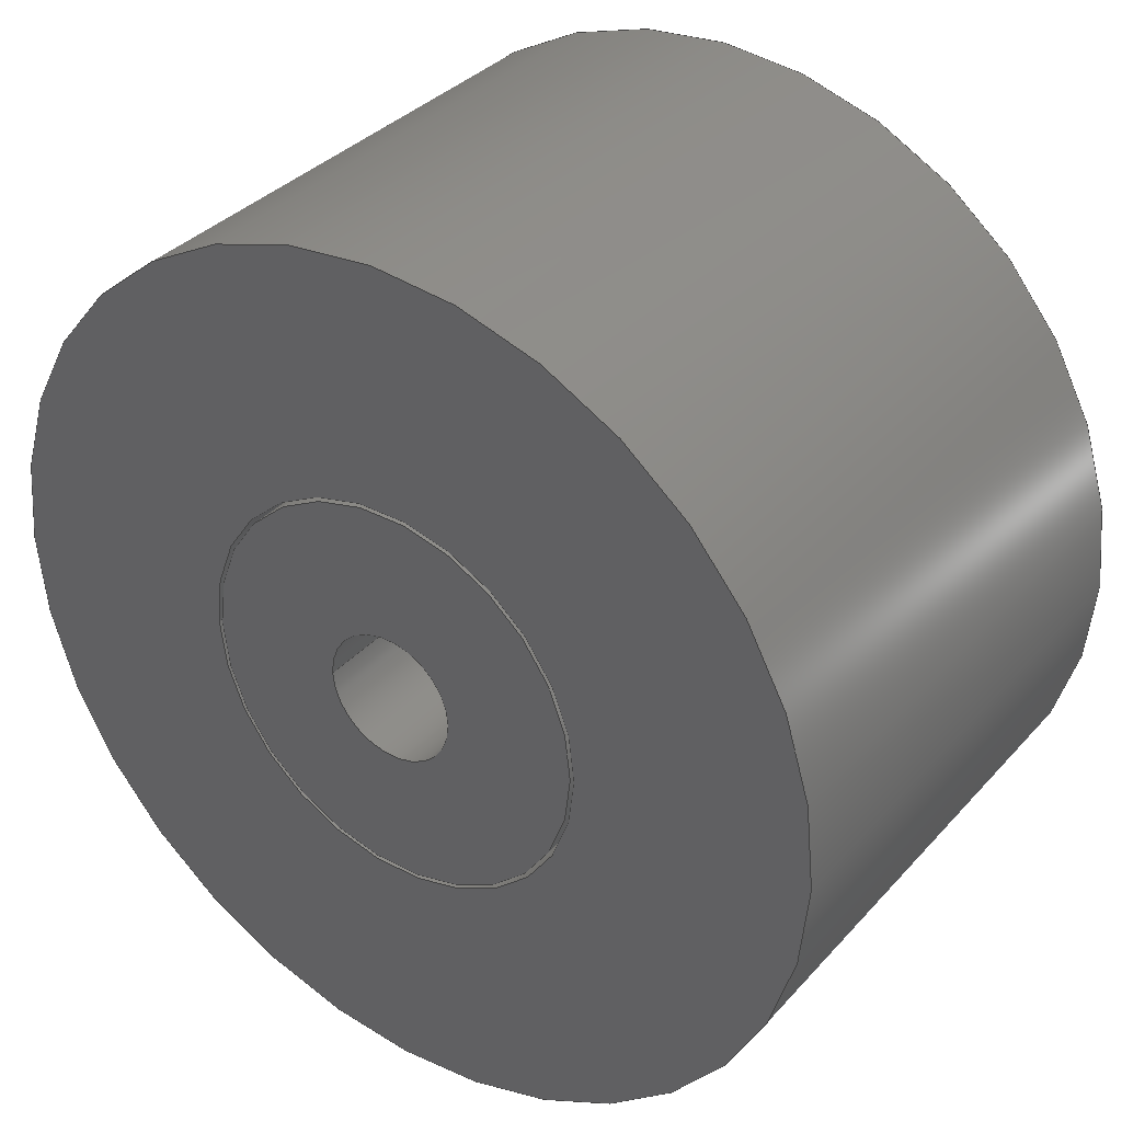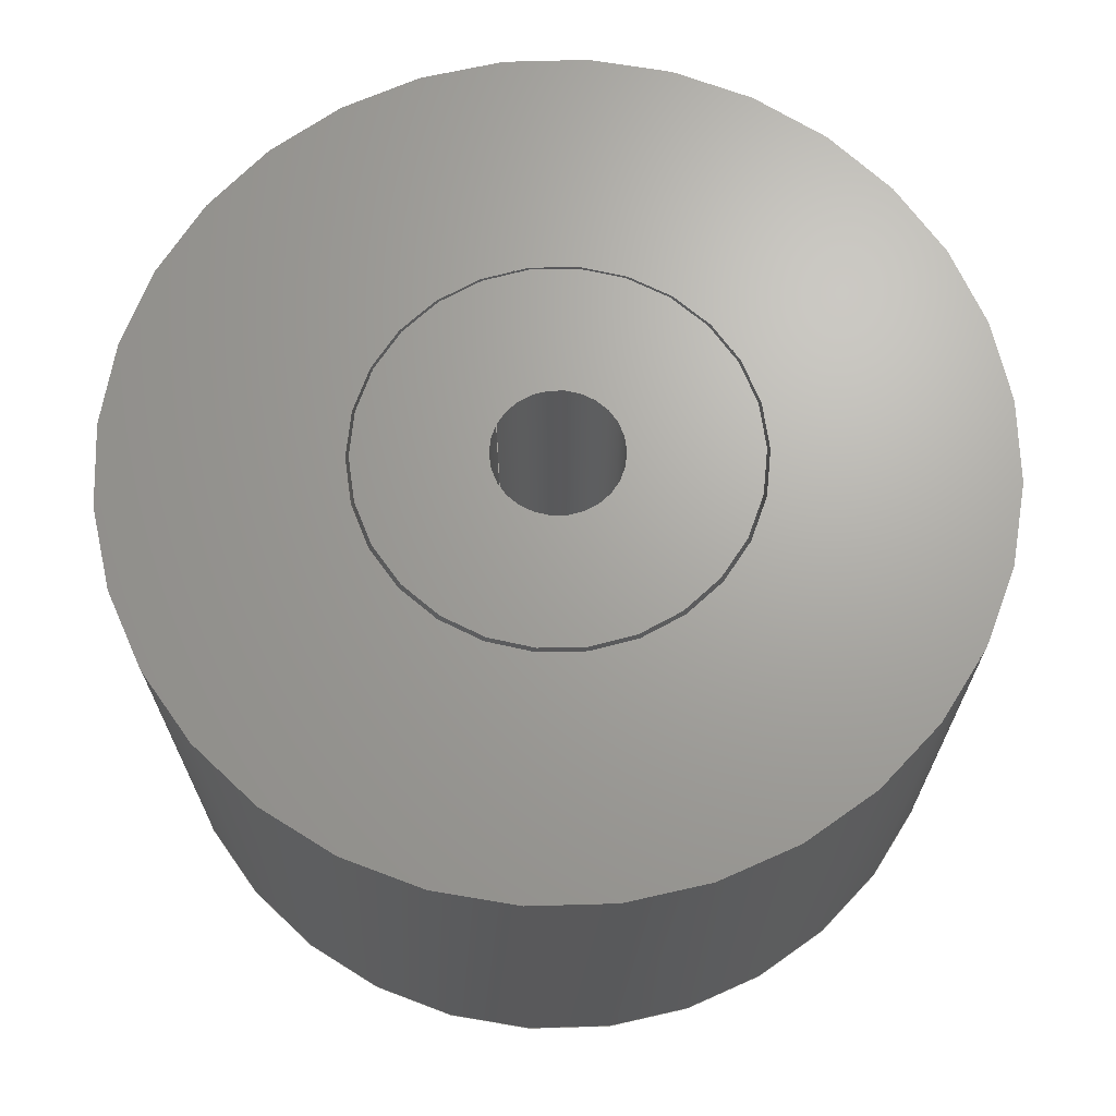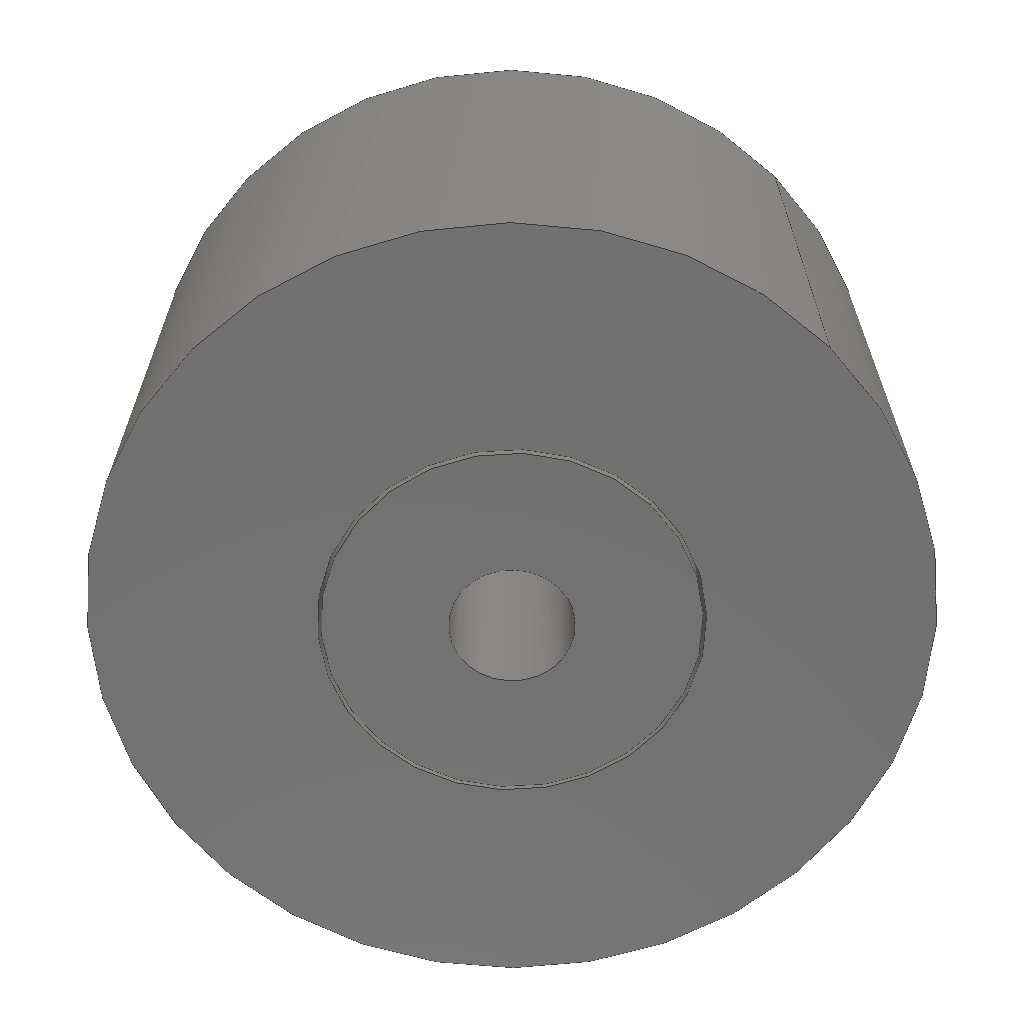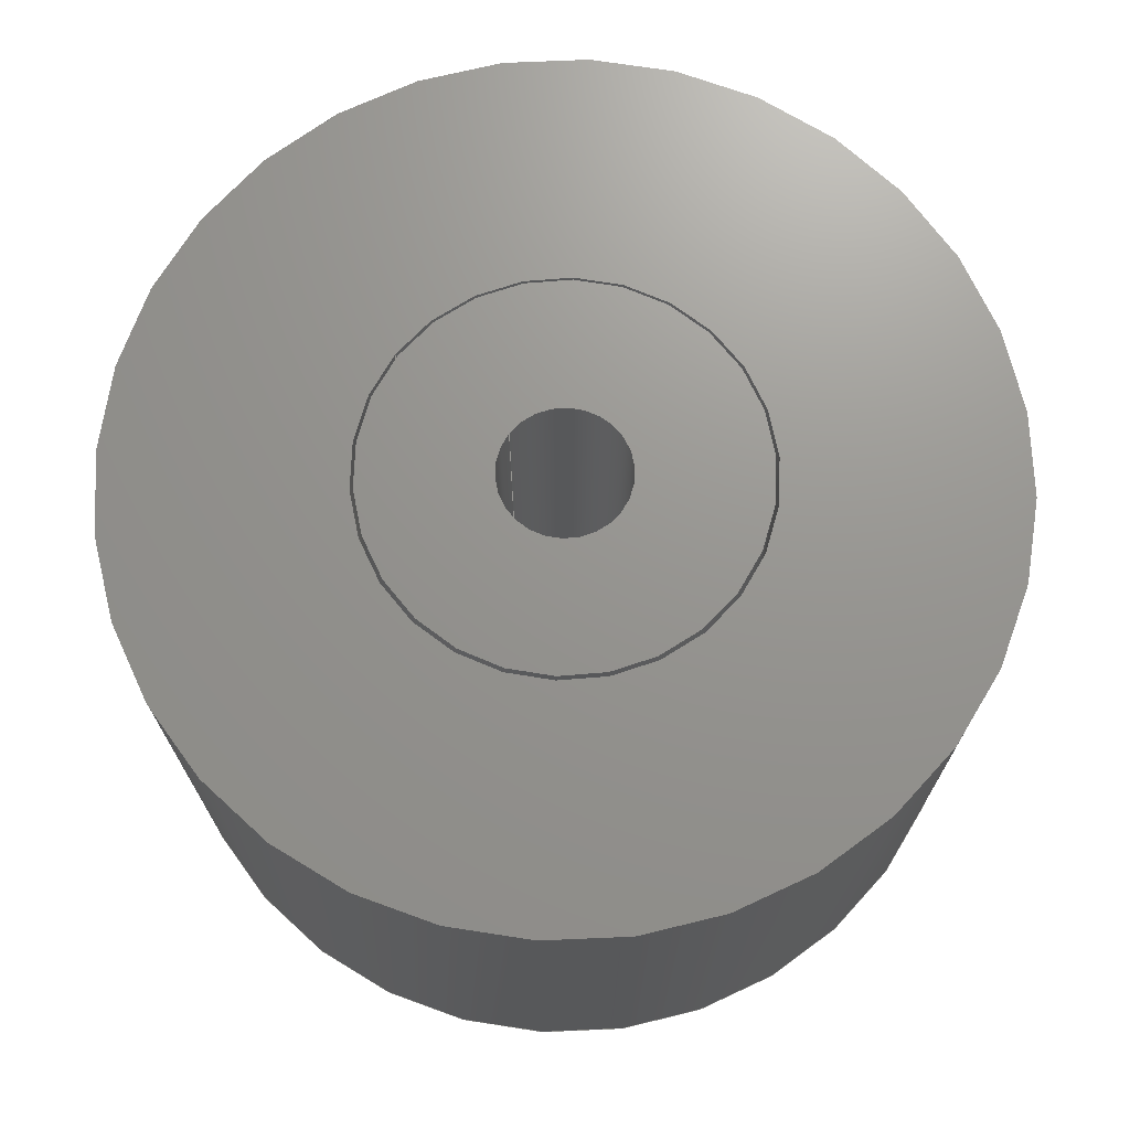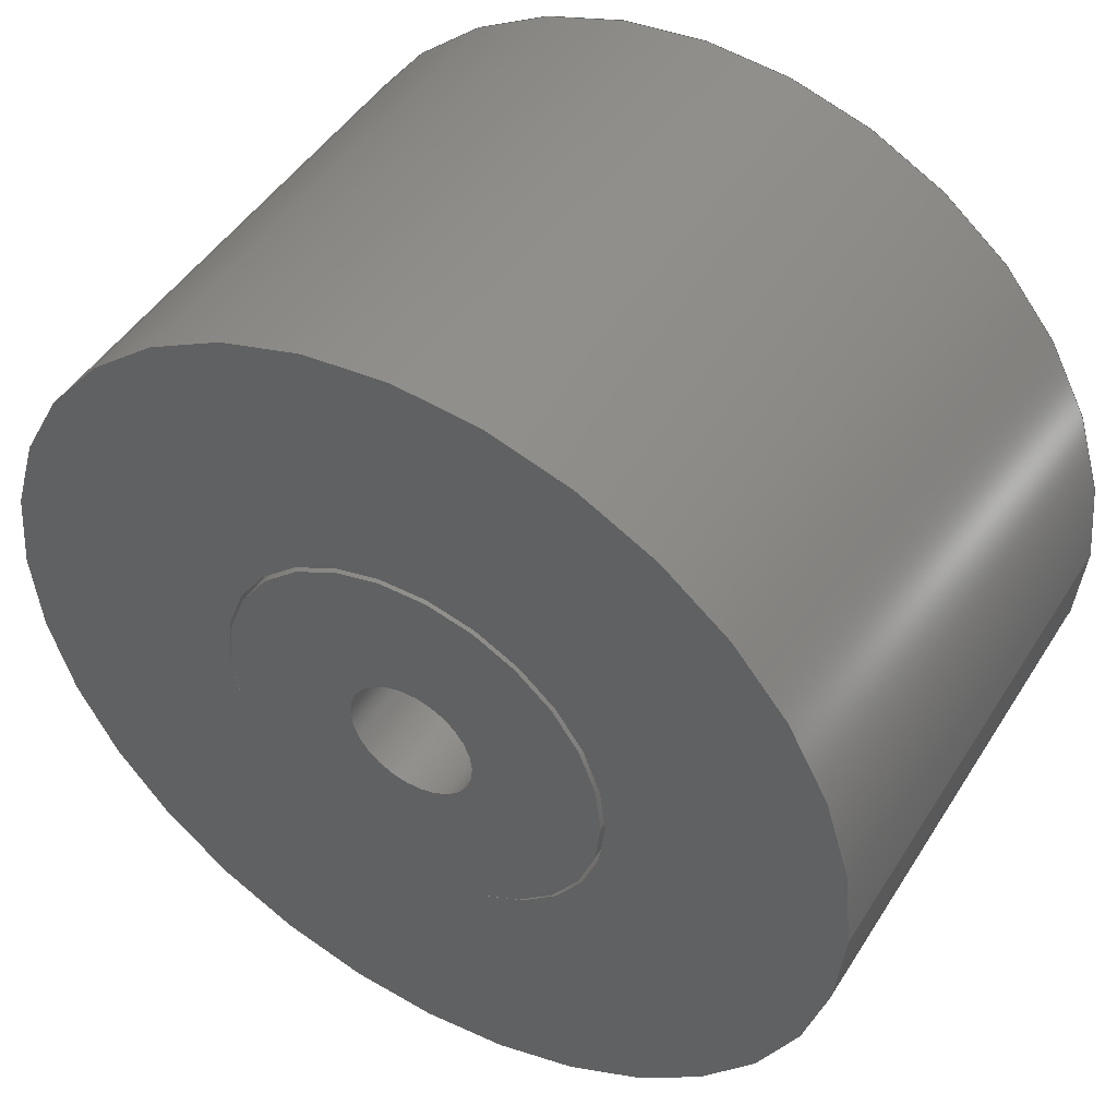
<metadata>
{"format":"step","ext":"step","renderer":"f3d","projection":"perspective","resolution":1024,"background":"white","views":[{"elev":35.0,"azim":-144.5,"up":"+Y"},{"elev":67.7,"azim":-153.5,"up":"+Z"},{"elev":-63.4,"azim":45.2,"up":"+Z"},{"elev":70.9,"azim":-143.1,"up":"+Z"},{"elev":46.7,"azim":30.5,"up":"+Y"}]}
</metadata>
<code>
ISO-10303-21;
DATA;
#1=SHAPE_REPRESENTATION_RELATIONSHIP('','',#166,#3);
#2=SHAPE_REPRESENTATION_RELATIONSHIP('','',#167,#4);
#3=ADVANCED_BREP_SHAPE_REPRESENTATION('',(#162),#250);
#4=ADVANCED_BREP_SHAPE_REPRESENTATION('',(#163),#251);
#5=PLANE('',#175);
#6=PLANE('',#176);
#7=PLANE('',#181);
#8=PLANE('',#183);
#9=ORIENTED_EDGE('',*,*,#25,.T.);
#10=ORIENTED_EDGE('',*,*,#26,.F.);
#11=ORIENTED_EDGE('',*,*,#27,.F.);
#12=ORIENTED_EDGE('',*,*,#28,.T.);
#13=ORIENTED_EDGE('',*,*,#25,.F.);
#14=ORIENTED_EDGE('',*,*,#27,.T.);
#15=ORIENTED_EDGE('',*,*,#26,.T.);
#16=ORIENTED_EDGE('',*,*,#28,.F.);
#17=ORIENTED_EDGE('',*,*,#29,.F.);
#18=ORIENTED_EDGE('',*,*,#30,.T.);
#19=ORIENTED_EDGE('',*,*,#31,.F.);
#20=ORIENTED_EDGE('',*,*,#29,.T.);
#21=ORIENTED_EDGE('',*,*,#32,.T.);
#22=ORIENTED_EDGE('',*,*,#30,.F.);
#23=ORIENTED_EDGE('',*,*,#31,.T.);
#24=ORIENTED_EDGE('',*,*,#32,.F.);
#25=EDGE_CURVE('',#33,#33,#41,.T.);
#26=EDGE_CURVE('',#34,#34,#42,.T.);
#27=EDGE_CURVE('',#35,#35,#43,.T.);
#28=EDGE_CURVE('',#36,#36,#44,.T.);
#29=EDGE_CURVE('',#37,#37,#45,.T.);
#30=EDGE_CURVE('',#38,#38,#46,.T.);
#31=EDGE_CURVE('',#39,#39,#47,.T.);
#32=EDGE_CURVE('',#40,#40,#48,.T.);
#33=VERTEX_POINT('',#225);
#34=VERTEX_POINT('',#227);
#35=VERTEX_POINT('',#230);
#36=VERTEX_POINT('',#232);
#37=VERTEX_POINT('',#238);
#38=VERTEX_POINT('',#240);
#39=VERTEX_POINT('',#243);
#40=VERTEX_POINT('',#246);
#41=CIRCLE('',#170,0.0046);
#42=CIRCLE('',#171,0.0046);
#43=CIRCLE('',#173,0.01);
#44=CIRCLE('',#174,0.01);
#45=CIRCLE('',#179,0.0045);
#46=CIRCLE('',#180,0.0045);
#47=CIRCLE('',#182,0.0015);
#48=CIRCLE('',#184,0.0015);
#49=EDGE_LOOP('',(#9));
#50=EDGE_LOOP('',(#10));
#51=EDGE_LOOP('',(#11));
#52=EDGE_LOOP('',(#12));
#53=EDGE_LOOP('',(#13));
#54=EDGE_LOOP('',(#14));
#55=EDGE_LOOP('',(#15));
#56=EDGE_LOOP('',(#16));
#57=EDGE_LOOP('',(#17));
#58=EDGE_LOOP('',(#18));
#59=EDGE_LOOP('',(#19));
#60=EDGE_LOOP('',(#20));
#61=EDGE_LOOP('',(#21));
#62=EDGE_LOOP('',(#22));
#63=EDGE_LOOP('',(#23));
#64=EDGE_LOOP('',(#24));
#65=FACE_BOUND('',#49,.T.);
#66=FACE_BOUND('',#50,.T.);
#67=FACE_BOUND('',#51,.T.);
#68=FACE_BOUND('',#52,.T.);
#69=FACE_BOUND('',#53,.T.);
#70=FACE_BOUND('',#54,.T.);
#71=FACE_BOUND('',#55,.T.);
#72=FACE_BOUND('',#56,.T.);
#73=FACE_BOUND('',#57,.T.);
#74=FACE_BOUND('',#58,.T.);
#75=FACE_BOUND('',#59,.T.);
#76=FACE_BOUND('',#60,.T.);
#77=FACE_BOUND('',#61,.T.);
#78=FACE_BOUND('',#62,.T.);
#79=FACE_BOUND('',#63,.T.);
#80=FACE_BOUND('',#64,.T.);
#81=CYLINDRICAL_SURFACE('',#169,0.0046);
#82=CYLINDRICAL_SURFACE('',#172,0.01);
#83=CYLINDRICAL_SURFACE('',#178,0.0045);
#84=CYLINDRICAL_SURFACE('',#185,0.0015);
#85=OVER_RIDING_STYLED_ITEM('',(#105),#92,#102);
#86=OVER_RIDING_STYLED_ITEM('',(#106),#93,#102);
#87=OVER_RIDING_STYLED_ITEM('',(#107),#94,#102);
#88=OVER_RIDING_STYLED_ITEM('',(#108),#95,#102);
#89=OVER_RIDING_STYLED_ITEM('',(#110),#96,#103);
#90=OVER_RIDING_STYLED_ITEM('',(#111),#97,#103);
#91=OVER_RIDING_STYLED_ITEM('',(#112),#98,#103);
#92=ADVANCED_FACE('',(#65,#66),#81,.F.);
#93=ADVANCED_FACE('',(#67,#68),#82,.T.);
#94=ADVANCED_FACE('',(#69,#70),#5,.T.);
#95=ADVANCED_FACE('',(#71,#72),#6,.F.);
#96=ADVANCED_FACE('',(#73,#74),#83,.T.);
#97=ADVANCED_FACE('',(#75,#76),#7,.T.);
#98=ADVANCED_FACE('',(#77,#78),#8,.F.);
#99=ADVANCED_FACE('',(#79,#80),#84,.F.);
#100=CLOSED_SHELL('',(#92,#93,#94,#95));
#101=CLOSED_SHELL('',(#96,#97,#98,#99));
#102=STYLED_ITEM('',(#104),#162);
#103=STYLED_ITEM('',(#109),#163);
#104=PRESENTATION_STYLE_ASSIGNMENT((#113));
#105=PRESENTATION_STYLE_ASSIGNMENT((#114));
#106=PRESENTATION_STYLE_ASSIGNMENT((#115));
#107=PRESENTATION_STYLE_ASSIGNMENT((#116));
#108=PRESENTATION_STYLE_ASSIGNMENT((#117));
#109=PRESENTATION_STYLE_ASSIGNMENT((#118));
#110=PRESENTATION_STYLE_ASSIGNMENT((#119));
#111=PRESENTATION_STYLE_ASSIGNMENT((#120));
#112=PRESENTATION_STYLE_ASSIGNMENT((#121));
#113=SURFACE_STYLE_USAGE(.BOTH.,#122);
#114=SURFACE_STYLE_USAGE(.BOTH.,#123);
#115=SURFACE_STYLE_USAGE(.BOTH.,#124);
#116=SURFACE_STYLE_USAGE(.BOTH.,#125);
#117=SURFACE_STYLE_USAGE(.BOTH.,#126);
#118=SURFACE_STYLE_USAGE(.BOTH.,#127);
#119=SURFACE_STYLE_USAGE(.BOTH.,#128);
#120=SURFACE_STYLE_USAGE(.BOTH.,#129);
#121=SURFACE_STYLE_USAGE(.BOTH.,#130);
#122=SURFACE_SIDE_STYLE('',(#131));
#123=SURFACE_SIDE_STYLE('',(#132));
#124=SURFACE_SIDE_STYLE('',(#133));
#125=SURFACE_SIDE_STYLE('',(#134));
#126=SURFACE_SIDE_STYLE('',(#135));
#127=SURFACE_SIDE_STYLE('',(#136));
#128=SURFACE_SIDE_STYLE('',(#137));
#129=SURFACE_SIDE_STYLE('',(#138));
#130=SURFACE_SIDE_STYLE('',(#139));
#131=SURFACE_STYLE_FILL_AREA(#140);
#132=SURFACE_STYLE_FILL_AREA(#141);
#133=SURFACE_STYLE_FILL_AREA(#142);
#134=SURFACE_STYLE_FILL_AREA(#143);
#135=SURFACE_STYLE_FILL_AREA(#144);
#136=SURFACE_STYLE_FILL_AREA(#145);
#137=SURFACE_STYLE_FILL_AREA(#146);
#138=SURFACE_STYLE_FILL_AREA(#147);
#139=SURFACE_STYLE_FILL_AREA(#148);
#140=FILL_AREA_STYLE('',(#149));
#141=FILL_AREA_STYLE('',(#150));
#142=FILL_AREA_STYLE('',(#151));
#143=FILL_AREA_STYLE('',(#152));
#144=FILL_AREA_STYLE('',(#153));
#145=FILL_AREA_STYLE('',(#154));
#146=FILL_AREA_STYLE('',(#155));
#147=FILL_AREA_STYLE('',(#156));
#148=FILL_AREA_STYLE('',(#157));
#149=FILL_AREA_STYLE_COLOUR('',#158);
#150=FILL_AREA_STYLE_COLOUR('',#159);
#151=FILL_AREA_STYLE_COLOUR('',#159);
#152=FILL_AREA_STYLE_COLOUR('',#159);
#153=FILL_AREA_STYLE_COLOUR('',#159);
#154=FILL_AREA_STYLE_COLOUR('',#160);
#155=FILL_AREA_STYLE_COLOUR('',#161);
#156=FILL_AREA_STYLE_COLOUR('',#161);
#157=FILL_AREA_STYLE_COLOUR('',#161);
#158=COLOUR_RGB('',0.6471,0.6471,0.6471);
#159=COLOUR_RGB('',0.9725,0.5294,0.003922);
#160=COLOUR_RGB('',0.6157,0.8118,0.9294);
#161=COLOUR_RGB('',0.9176,0.9176,0.9176);
#162=MANIFOLD_SOLID_BREP('Part 2',#100);
#163=MANIFOLD_SOLID_BREP('Part 1',#101);
#164=SHAPE_DEFINITION_REPRESENTATION(#260,#166);
#165=SHAPE_DEFINITION_REPRESENTATION(#261,#167);
#166=SHAPE_REPRESENTATION('Part 2',(#168),#250);
#167=SHAPE_REPRESENTATION('Part 1',(#177),#251);
#168=AXIS2_PLACEMENT_3D('',#222,#186,#187);
#169=AXIS2_PLACEMENT_3D('',#223,#188,#189);
#170=AXIS2_PLACEMENT_3D('',#224,#190,#191);
#171=AXIS2_PLACEMENT_3D('',#226,#192,#193);
#172=AXIS2_PLACEMENT_3D('',#228,#194,#195);
#173=AXIS2_PLACEMENT_3D('',#229,#196,#197);
#174=AXIS2_PLACEMENT_3D('',#231,#198,#199);
#175=AXIS2_PLACEMENT_3D('',#233,#200,#201);
#176=AXIS2_PLACEMENT_3D('',#234,#202,#203);
#177=AXIS2_PLACEMENT_3D('',#235,#204,#205);
#178=AXIS2_PLACEMENT_3D('',#236,#206,#207);
#179=AXIS2_PLACEMENT_3D('',#237,#208,#209);
#180=AXIS2_PLACEMENT_3D('',#239,#210,#211);
#181=AXIS2_PLACEMENT_3D('',#241,#212,#213);
#182=AXIS2_PLACEMENT_3D('',#242,#214,#215);
#183=AXIS2_PLACEMENT_3D('',#244,#216,#217);
#184=AXIS2_PLACEMENT_3D('',#245,#218,#219);
#185=AXIS2_PLACEMENT_3D('',#247,#220,#221);
#186=DIRECTION('',(0,0,1));
#187=DIRECTION('',(1,0,0));
#188=DIRECTION('',(0,0,-1));
#189=DIRECTION('',(-1,0,0));
#190=DIRECTION('',(0,0,1));
#191=DIRECTION('',(1,0,0));
#192=DIRECTION('',(0,0,1));
#193=DIRECTION('',(1,0,0));
#194=DIRECTION('',(0,0,-1));
#195=DIRECTION('',(-1,0,0));
#196=DIRECTION('',(0,0,1));
#197=DIRECTION('',(1,0,0));
#198=DIRECTION('',(0,0,1));
#199=DIRECTION('',(1,0,0));
#200=DIRECTION('',(0,0,1));
#201=DIRECTION('',(1,0,0));
#202=DIRECTION('',(0,0,1));
#203=DIRECTION('',(1,0,0));
#204=DIRECTION('',(0,0,1));
#205=DIRECTION('',(1,0,0));
#206=DIRECTION('',(0,0,-1));
#207=DIRECTION('',(-1,0,0));
#208=DIRECTION('',(0,0,1));
#209=DIRECTION('',(1,0,0));
#210=DIRECTION('',(0,0,1));
#211=DIRECTION('',(1,0,0));
#212=DIRECTION('',(0,0,1));
#213=DIRECTION('',(1,0,0));
#214=DIRECTION('',(0,0,1));
#215=DIRECTION('',(1,0,0));
#216=DIRECTION('',(0,0,1));
#217=DIRECTION('',(1,0,0));
#218=DIRECTION('',(0,0,1));
#219=DIRECTION('',(1,0,0));
#220=DIRECTION('',(0,0,1));
#221=DIRECTION('',(1,0,0));
#222=CARTESIAN_POINT('',(0,0,0));
#223=CARTESIAN_POINT('',(0,5.572e-19,0.01195));
#224=CARTESIAN_POINT('',(0,5.572e-19,0.01195));
#225=CARTESIAN_POINT('',(0.0046,5.572e-19,0.01195));
#226=CARTESIAN_POINT('',(0,5.572e-19,0));
#227=CARTESIAN_POINT('',(0.0046,5.572e-19,0));
#228=CARTESIAN_POINT('',(0,6.123e-19,0.01195));
#229=CARTESIAN_POINT('',(0,6.123e-19,0.01195));
#230=CARTESIAN_POINT('',(0.01,6.123e-19,0.01195));
#231=CARTESIAN_POINT('',(0,6.123e-19,0));
#232=CARTESIAN_POINT('',(0.01,6.123e-19,0));
#233=CARTESIAN_POINT('',(0,0,0.01195));
#234=CARTESIAN_POINT('',(0,0,0));
#235=CARTESIAN_POINT('',(0,0,0));
#236=CARTESIAN_POINT('',(0,2.755e-19,0.012));
#237=CARTESIAN_POINT('',(0,2.755e-19,0.012));
#238=CARTESIAN_POINT('',(0.0045,2.755e-19,0.012));
#239=CARTESIAN_POINT('',(0,2.755e-19,0));
#240=CARTESIAN_POINT('',(0.0045,2.755e-19,0));
#241=CARTESIAN_POINT('',(0,0,0.012));
#242=CARTESIAN_POINT('',(0,3.674e-19,0.012));
#243=CARTESIAN_POINT('',(0.0015,3.674e-19,0.012));
#244=CARTESIAN_POINT('',(0,0,0));
#245=CARTESIAN_POINT('',(0,3.674e-19,0));
#246=CARTESIAN_POINT('',(0.0015,3.674e-19,0));
#247=CARTESIAN_POINT('',(0,3.674e-19,-0.013));
#248=MECHANICAL_DESIGN_GEOMETRIC_PRESENTATION_REPRESENTATION('',(#102,#85,
#86,#87,#88),#250);
#249=MECHANICAL_DESIGN_GEOMETRIC_PRESENTATION_REPRESENTATION('',(#103,#89,
#90,#91),#251);
#250=(
GEOMETRIC_REPRESENTATION_CONTEXT(3)
GLOBAL_UNCERTAINTY_ASSIGNED_CONTEXT((#252))
GLOBAL_UNIT_ASSIGNED_CONTEXT((#258,#256,#254))
REPRESENTATION_CONTEXT('Part 2','TOP_LEVEL_ASSEMBLY_PART')
);
#251=(
GEOMETRIC_REPRESENTATION_CONTEXT(3)
GLOBAL_UNCERTAINTY_ASSIGNED_CONTEXT((#253))
GLOBAL_UNIT_ASSIGNED_CONTEXT((#259,#257,#255))
REPRESENTATION_CONTEXT('Part 1','TOP_LEVEL_ASSEMBLY_PART')
);
#252=UNCERTAINTY_MEASURE_WITH_UNIT(LENGTH_MEASURE(5e-06),#258,
'DISTANCE_ACCURACY_VALUE','Maximum Tolerance applied to model');
#253=UNCERTAINTY_MEASURE_WITH_UNIT(LENGTH_MEASURE(5e-06),#259,
'DISTANCE_ACCURACY_VALUE','Maximum Tolerance applied to model');
#254=(
NAMED_UNIT(*)
SI_UNIT($,.STERADIAN.)
SOLID_ANGLE_UNIT()
);
#255=(
NAMED_UNIT(*)
SI_UNIT($,.STERADIAN.)
SOLID_ANGLE_UNIT()
);
#256=(
NAMED_UNIT(*)
PLANE_ANGLE_UNIT()
SI_UNIT($,.RADIAN.)
);
#257=(
NAMED_UNIT(*)
PLANE_ANGLE_UNIT()
SI_UNIT($,.RADIAN.)
);
#258=(
LENGTH_UNIT()
NAMED_UNIT(*)
SI_UNIT($,.METRE.)
);
#259=(
LENGTH_UNIT()
NAMED_UNIT(*)
SI_UNIT($,.METRE.)
);
#260=PRODUCT_DEFINITION_SHAPE('','',#262);
#261=PRODUCT_DEFINITION_SHAPE('','',#263);
#262=PRODUCT_DEFINITION('','',#266,#264);
#263=PRODUCT_DEFINITION('','',#267,#265);
#264=PRODUCT_DEFINITION_CONTEXT('',#278,'design');
#265=PRODUCT_DEFINITION_CONTEXT('',#279,'design');
#266=PRODUCT_DEFINITION_FORMATION_WITH_SPECIFIED_SOURCE('','',#270,
 .NOT_KNOWN.);
#267=PRODUCT_DEFINITION_FORMATION_WITH_SPECIFIED_SOURCE('','',#271,
 .NOT_KNOWN.);
#268=PRODUCT_RELATED_PRODUCT_CATEGORY('','',(#270));
#269=PRODUCT_RELATED_PRODUCT_CATEGORY('','',(#271));
#270=PRODUCT('Part 2','Part 2','Part 2',(#274));
#271=PRODUCT('Part 1','Part 1','Part 1',(#275));
#272=PRODUCT_CATEGORY('','');
#273=PRODUCT_CATEGORY('','');
#274=PRODUCT_CONTEXT('',#278,'mechanical');
#275=PRODUCT_CONTEXT('',#279,'mechanical');
#276=APPLICATION_PROTOCOL_DEFINITION('international standard',
'ap242_managed_model_based_3d_engineering',2011,#278);
#277=APPLICATION_PROTOCOL_DEFINITION('international standard',
'ap242_managed_model_based_3d_engineering',2011,#279);
#278=APPLICATION_CONTEXT('managed model based 3d engineering');
#279=APPLICATION_CONTEXT('managed model based 3d engineering');
ENDSEC;
END-ISO-10303-21;

</code>
